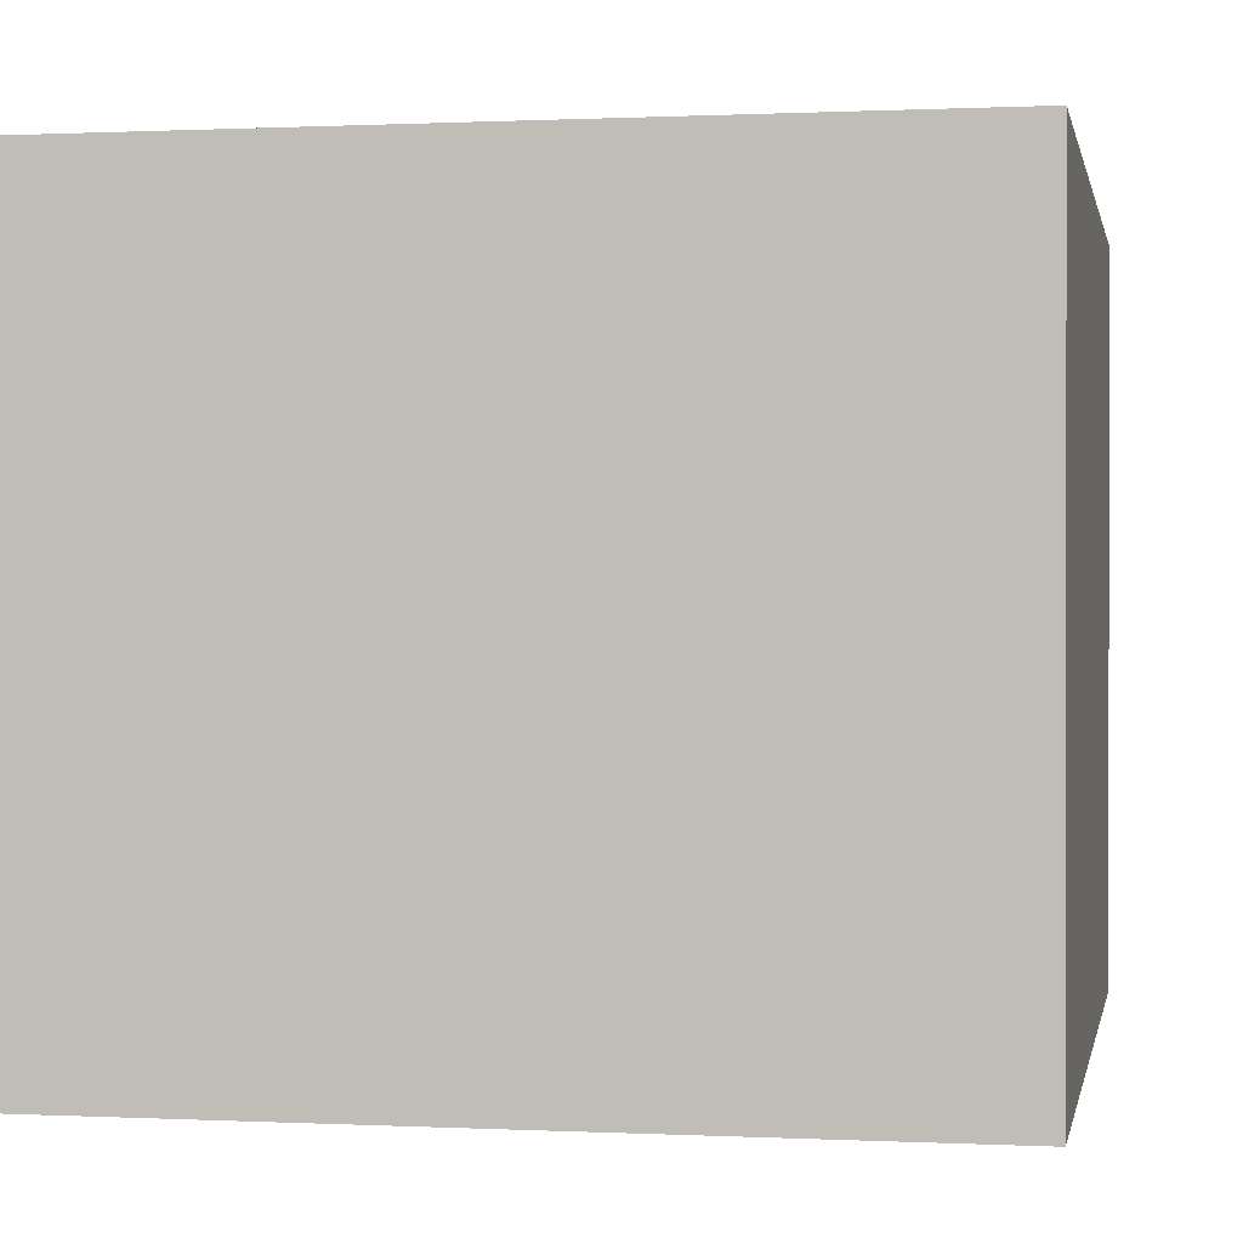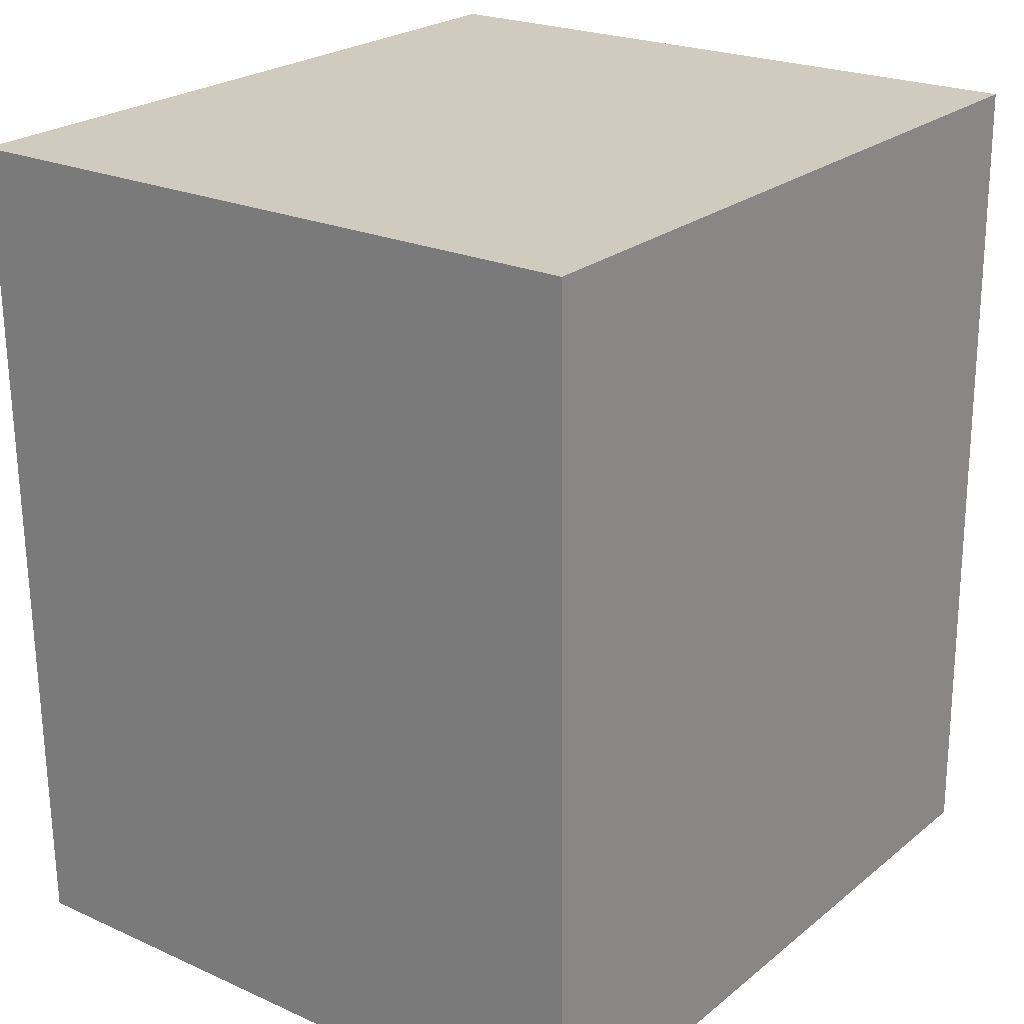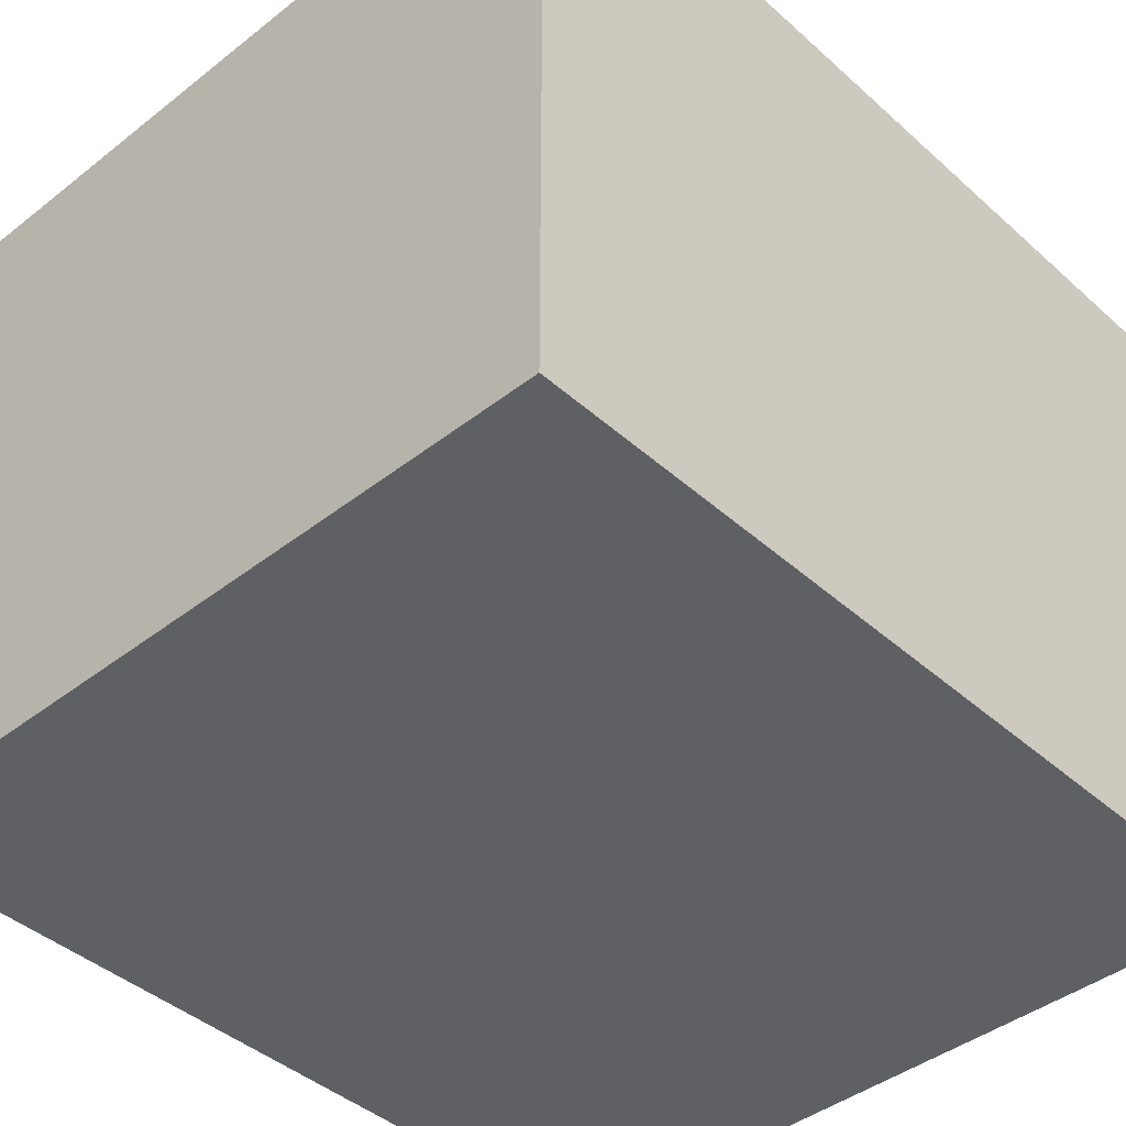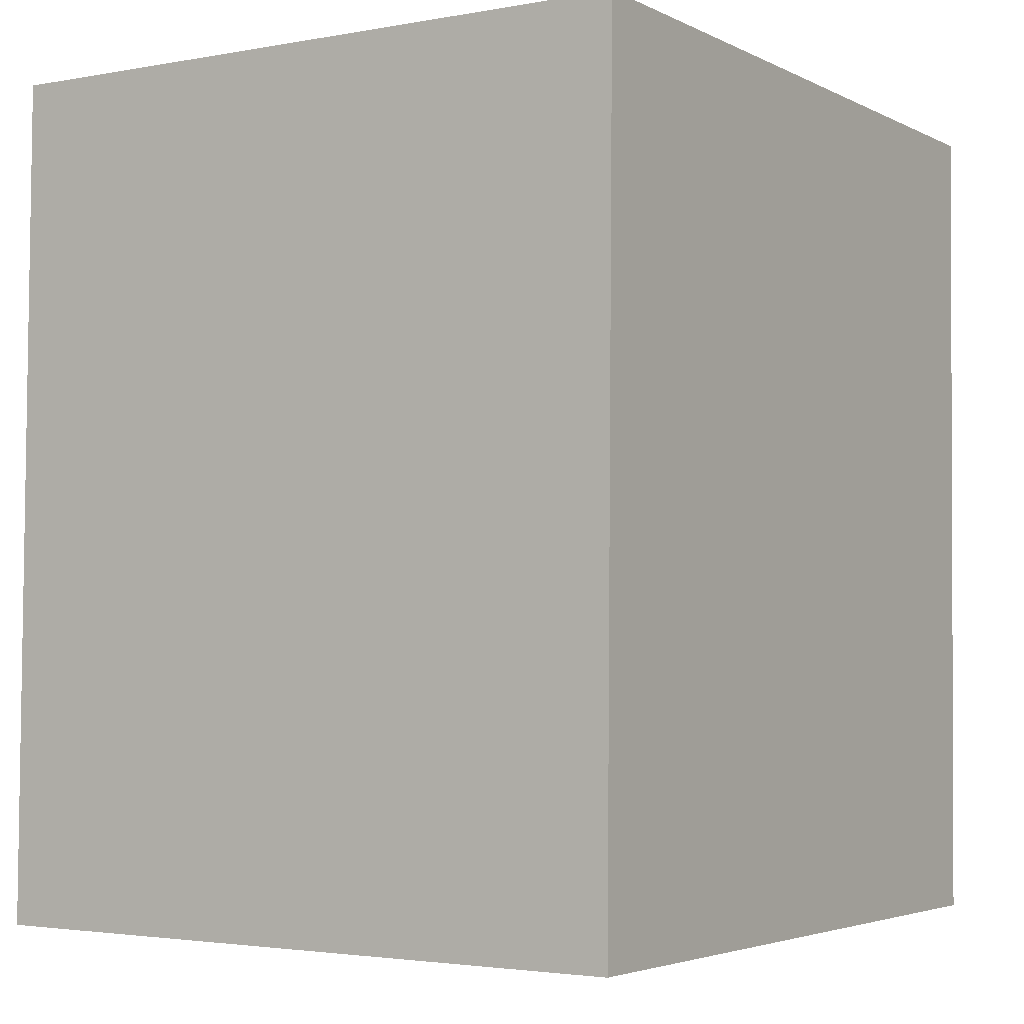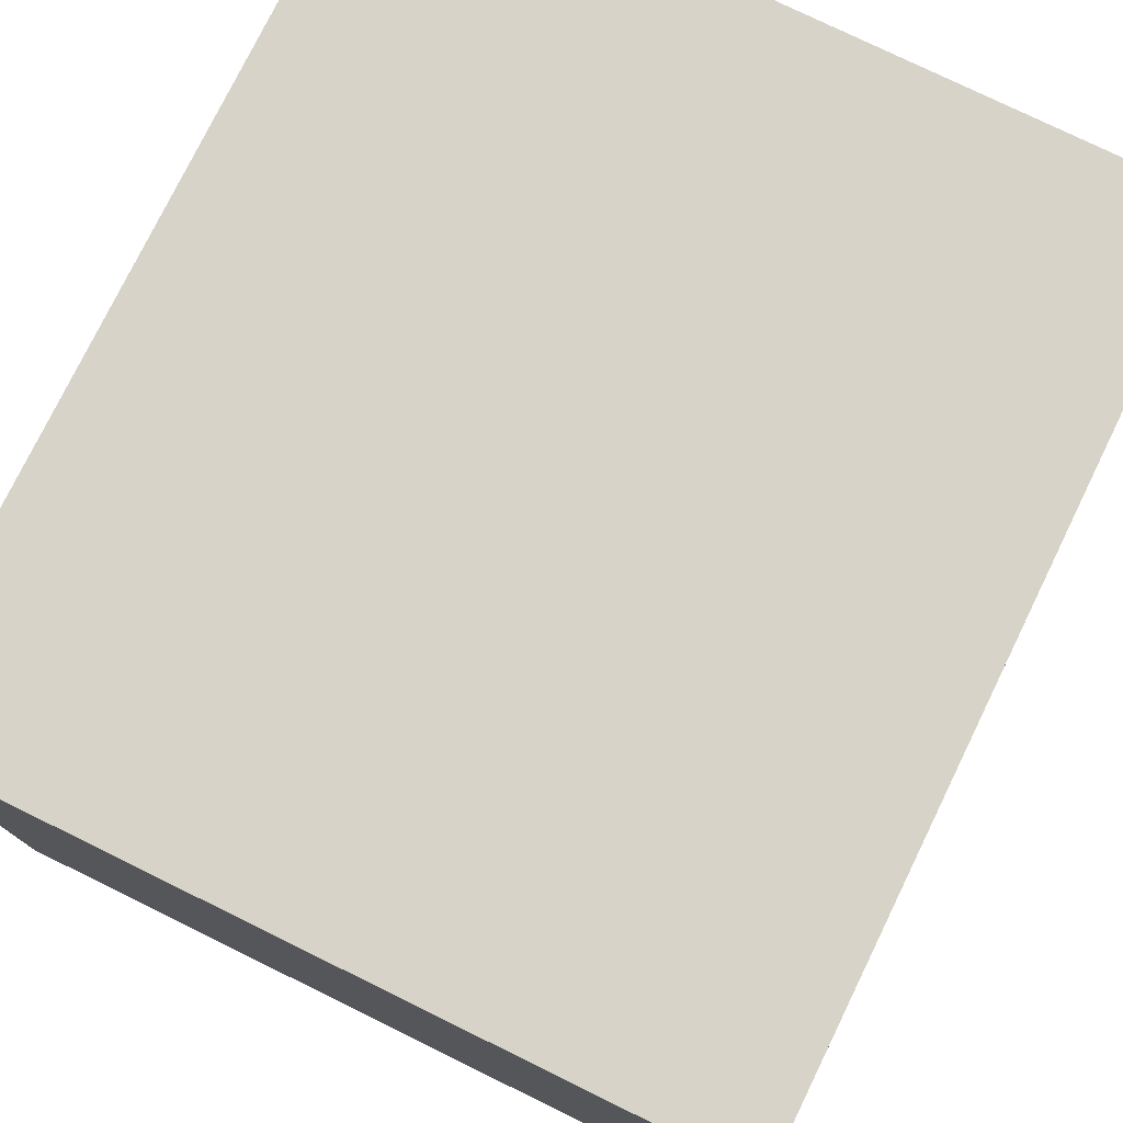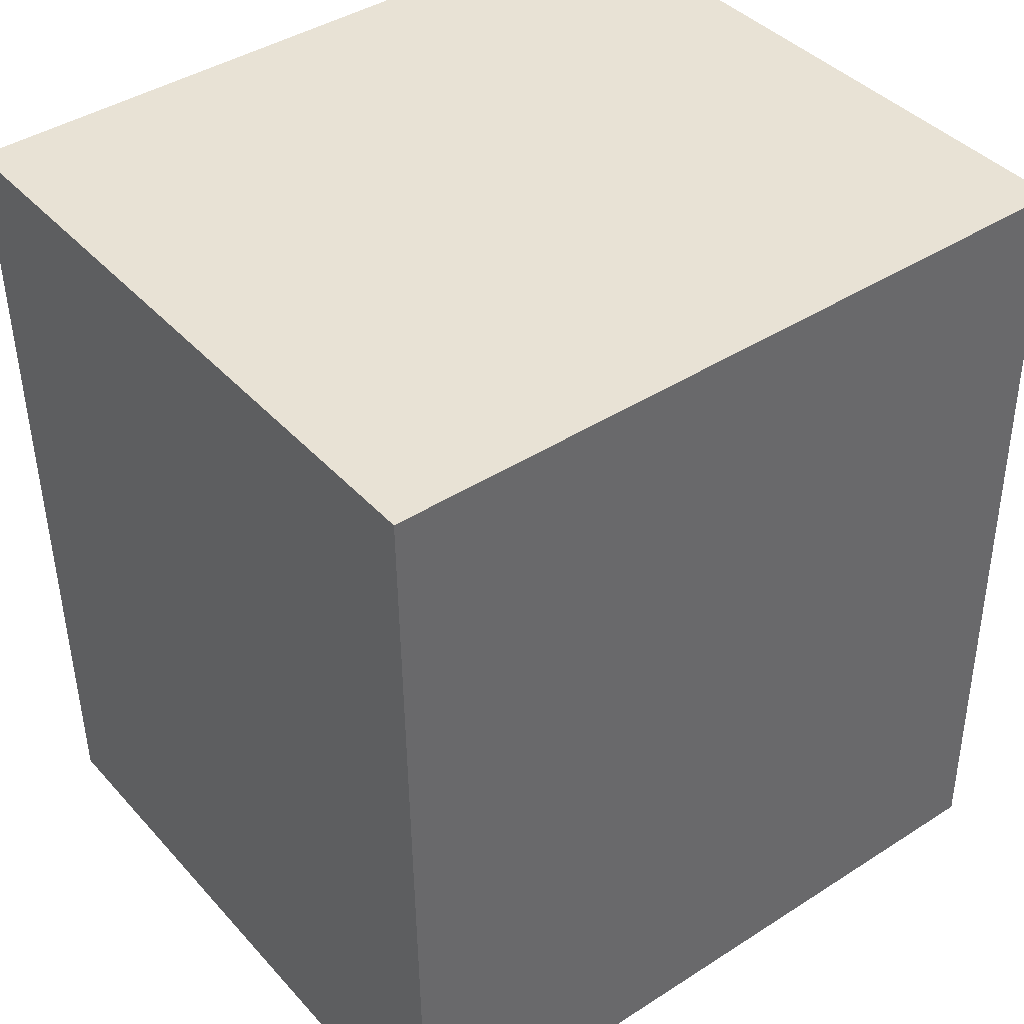
<metadata>
{"format":"obj","ext":"obj","renderer":"f3d","projection":"perspective","resolution":1024,"background":"white","views":[{"elev":0.4,"azim":11.3,"up":"+Y"},{"elev":22.8,"azim":127.4,"up":"+Z"},{"elev":-42.2,"azim":43.9,"up":"+Y"},{"elev":-2.8,"azim":-57.2,"up":"+Z"},{"elev":77.1,"azim":26.8,"up":"+Y"},{"elev":40.7,"azim":142.4,"up":"+Z"}]}
</metadata>
<code>
g default
v -0.06197 -0.5951 -0.2045
v 0.3193 -0.5951 -0.2094
v -0.06197 -0.5456 -0.2045
v 0.3193 -0.5456 -0.2094
v -0.06197 -0.3475 -0.2045
v 0.3193 -0.3475 -0.2094
v -0.06197 -0.2484 -0.2045
v 0.3193 -0.2484 -0.2094
v -0.05642 -0.5951 0.2255
v 0.3248 -0.5951 0.2206
v -0.05642 -0.5456 0.2255
v 0.3248 -0.5456 0.2206
v -0.05642 -0.3475 0.2255
v 0.3248 -0.3475 0.2206
v -0.05642 -0.2484 0.2255
v 0.3248 -0.2484 0.2206
v -0.06197 -0.5951 -0.2045
v -0.06197 -0.5456 -0.2045
v -0.06197 -0.3475 -0.2045
v -0.06197 -0.2484 -0.2045
v -0.05642 -0.5951 0.2255
v -0.05642 -0.5456 0.2255
v -0.05642 -0.3475 0.2255
v -0.05642 -0.2484 0.2255
v 0.3193 -0.5951 -0.2094
v 0.3193 -0.5456 -0.2094
v 0.3193 -0.3475 -0.2094
v 0.3193 -0.2484 -0.2094
v 0.3248 -0.5951 0.2206
v 0.3248 -0.5456 0.2206
v 0.3248 -0.3475 0.2206
v 0.3248 -0.2484 0.2206
v -0.06197 -0.5951 -0.2045
v -0.05642 -0.5951 0.2255
v 0.3193 -0.5951 -0.2094
v 0.3248 -0.5951 0.2206
v -0.06197 -0.2484 -0.2045
v -0.05642 -0.2484 0.2255
v 0.3193 -0.2484 -0.2094
v 0.3248 -0.2484 0.2206
g Pies:Mesh
f 3 2 1
f 4 2 3
f 5 4 3
f 6 4 5
f 7 6 5
f 8 6 7
f 9 10 11
f 11 10 12
f 11 12 13
f 13 12 14
f 13 14 15
f 15 14 16
f 21 18 17
f 22 19 18
f 22 18 21
f 23 20 19
f 23 19 22
f 24 20 23
f 25 26 29
f 26 27 30
f 29 26 30
f 27 28 31
f 30 27 31
f 31 28 32
f 35 34 33
f 36 34 35
f 37 38 39
f 39 38 40

</code>
